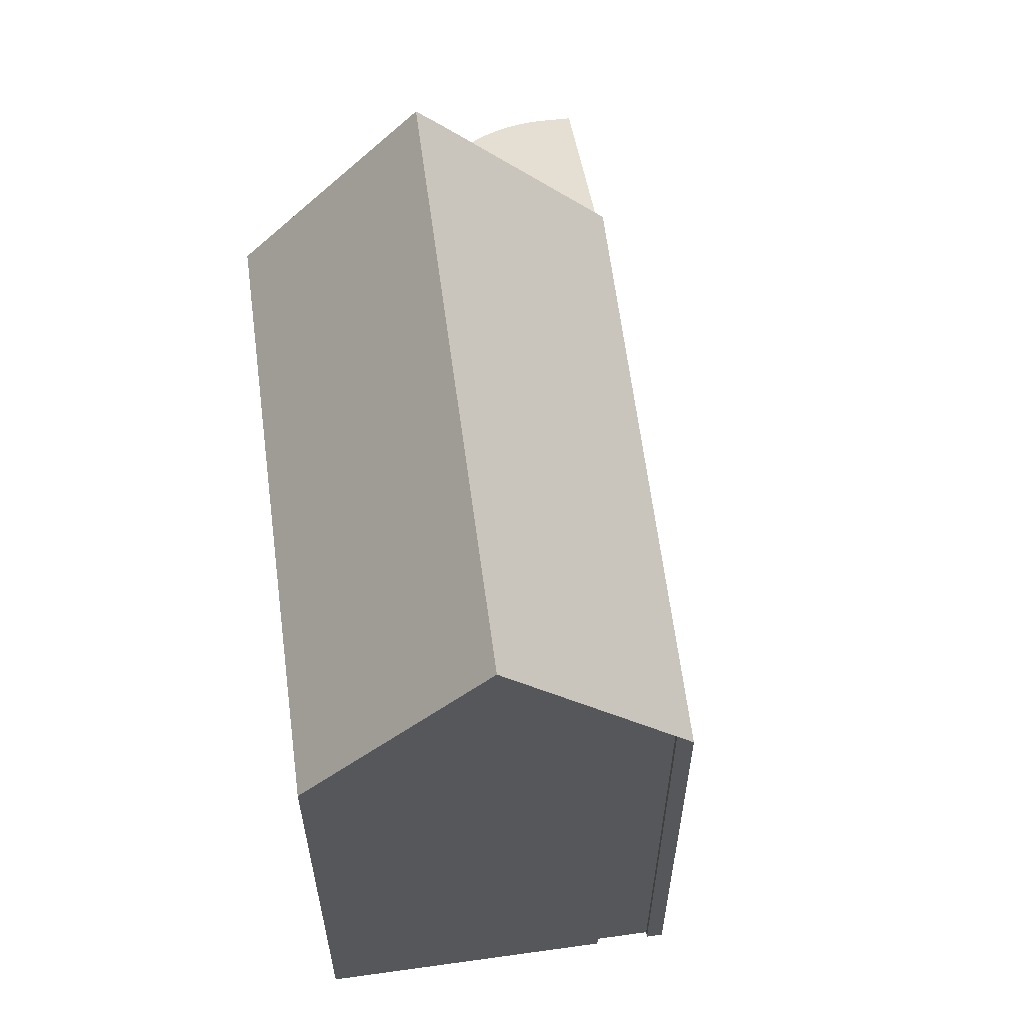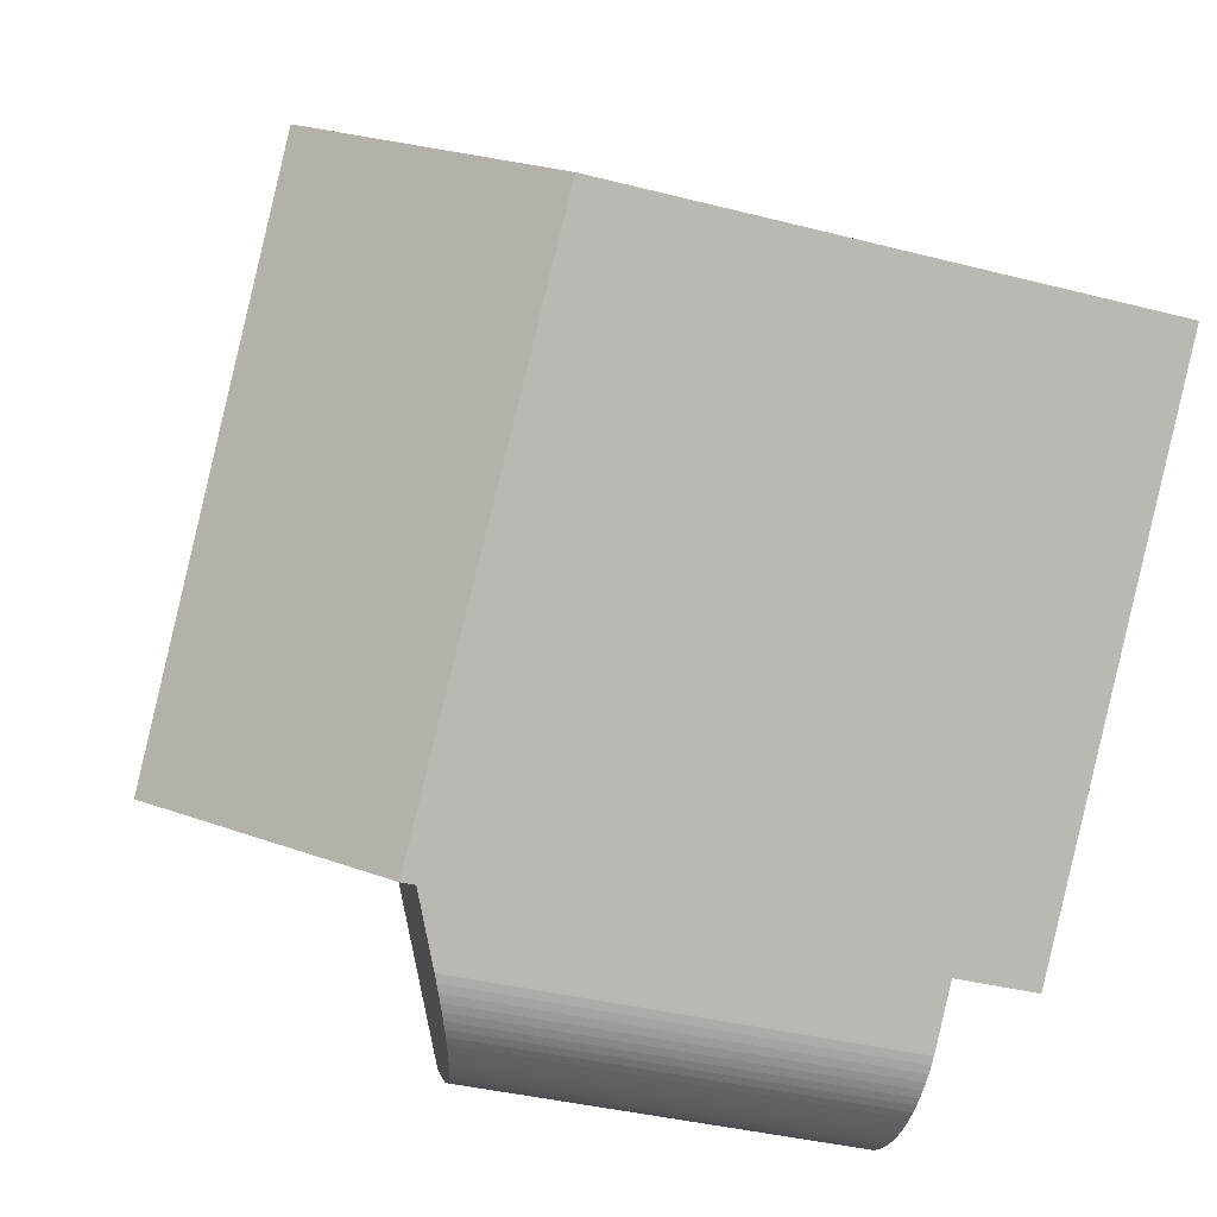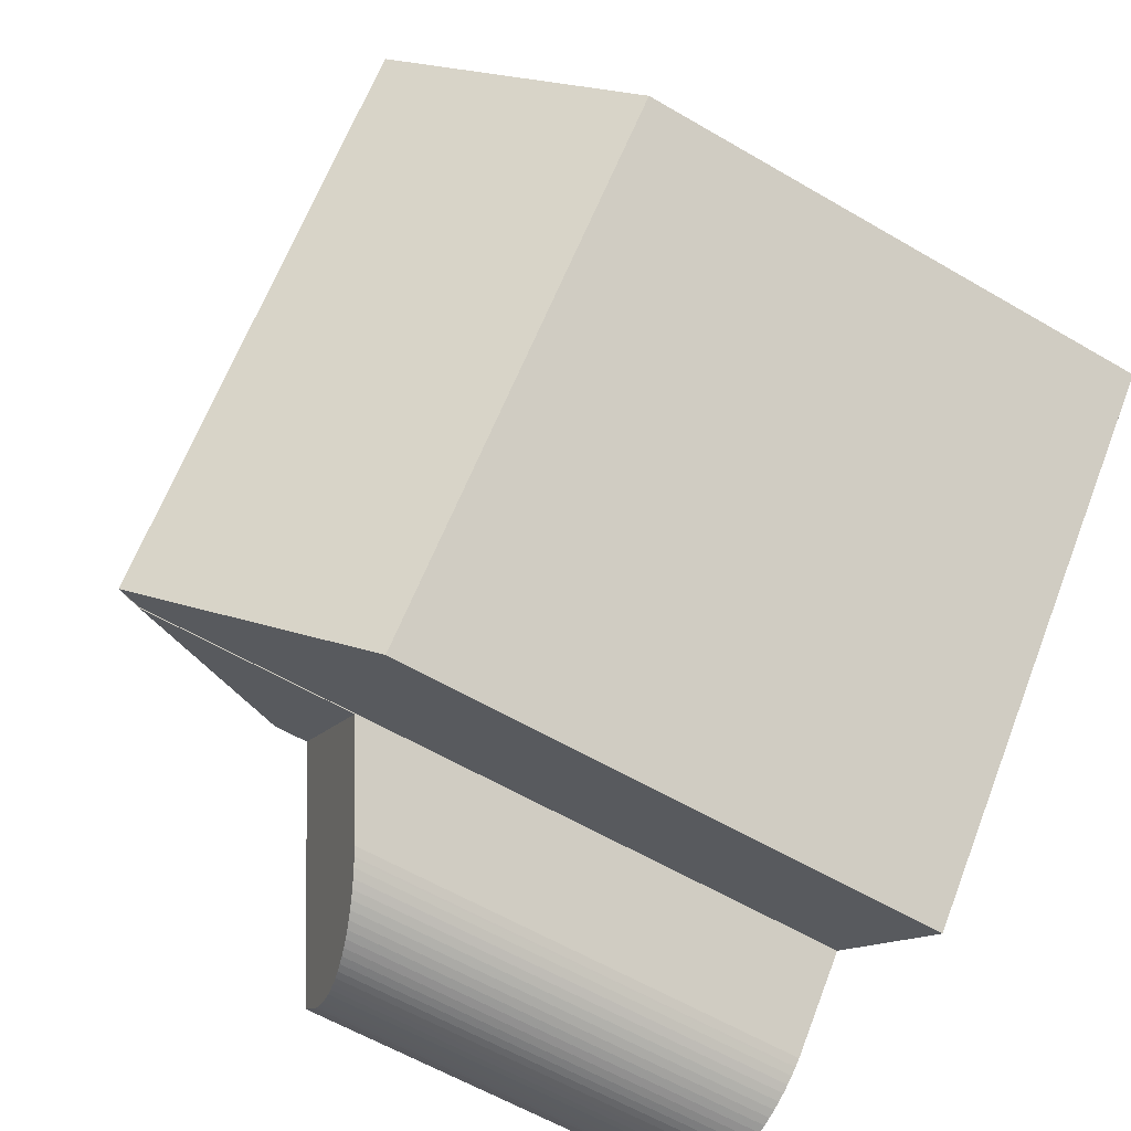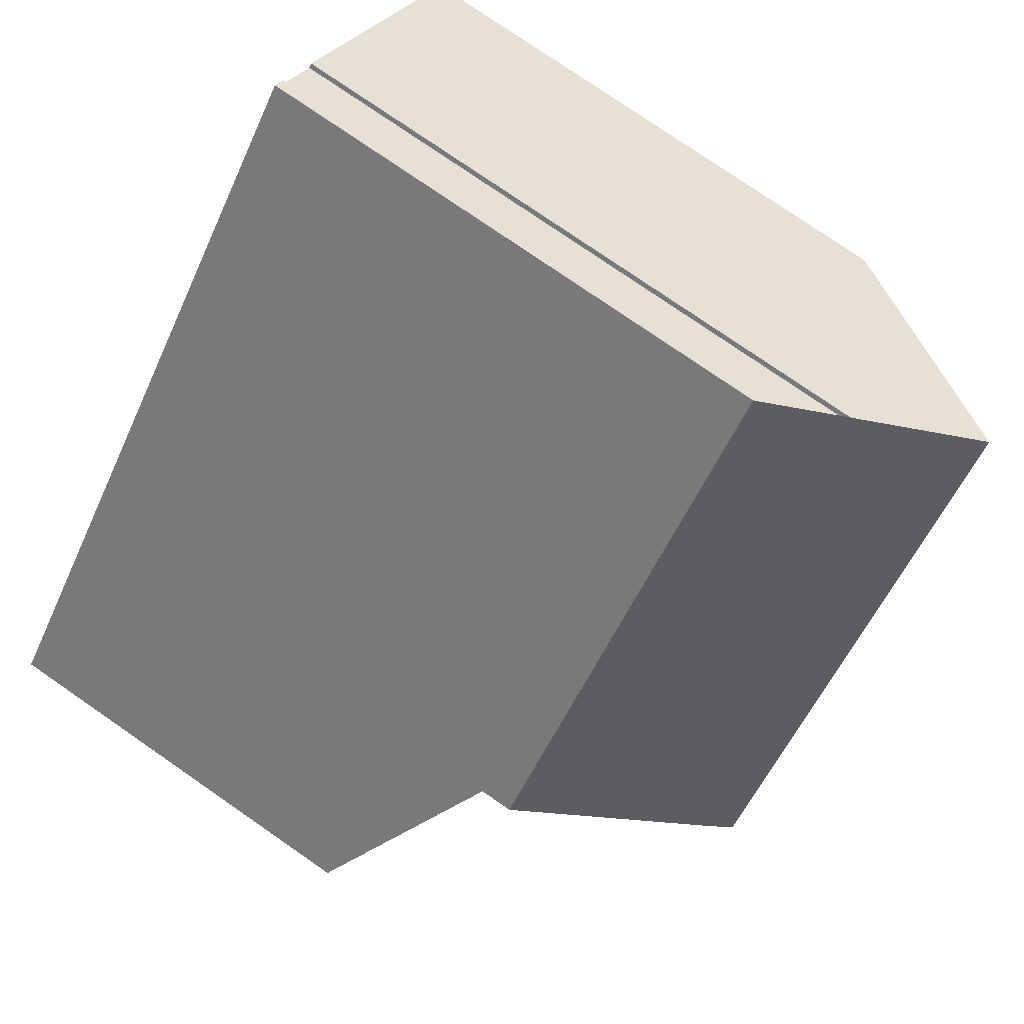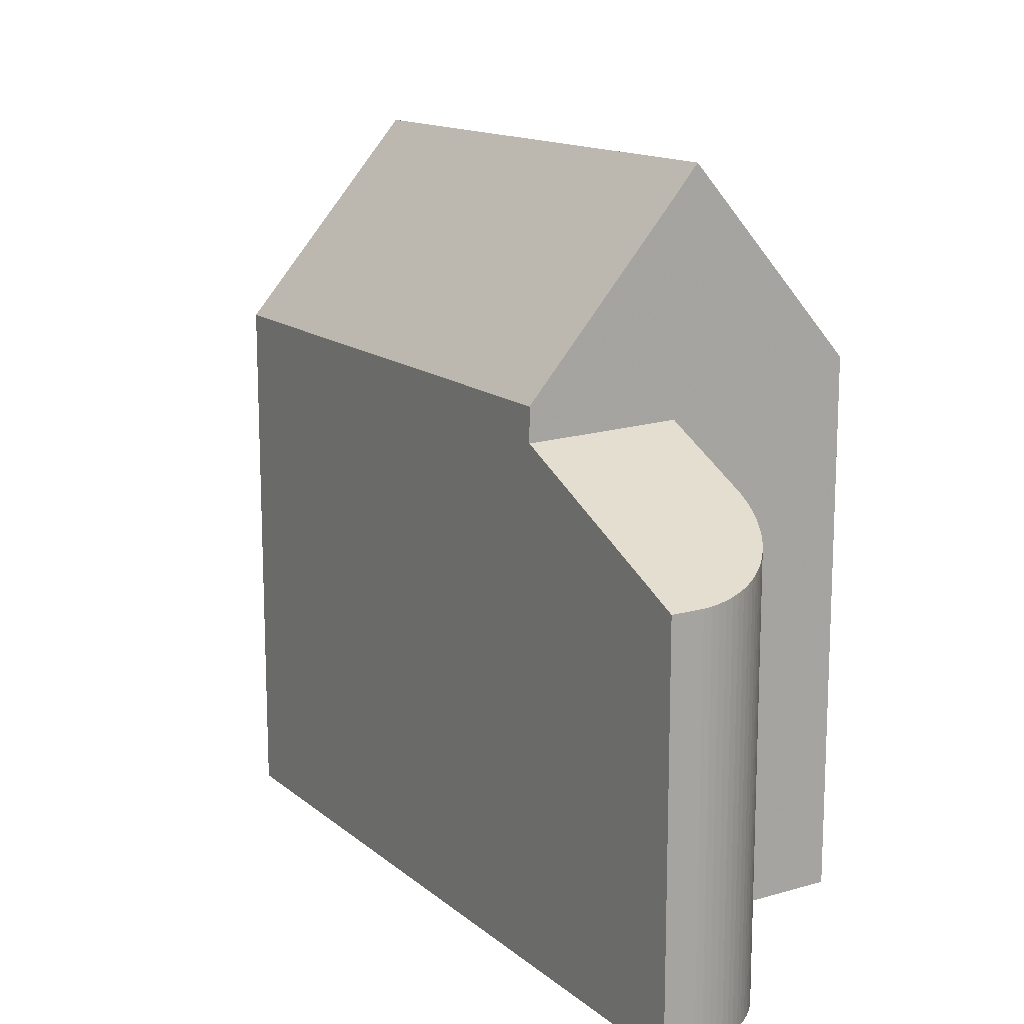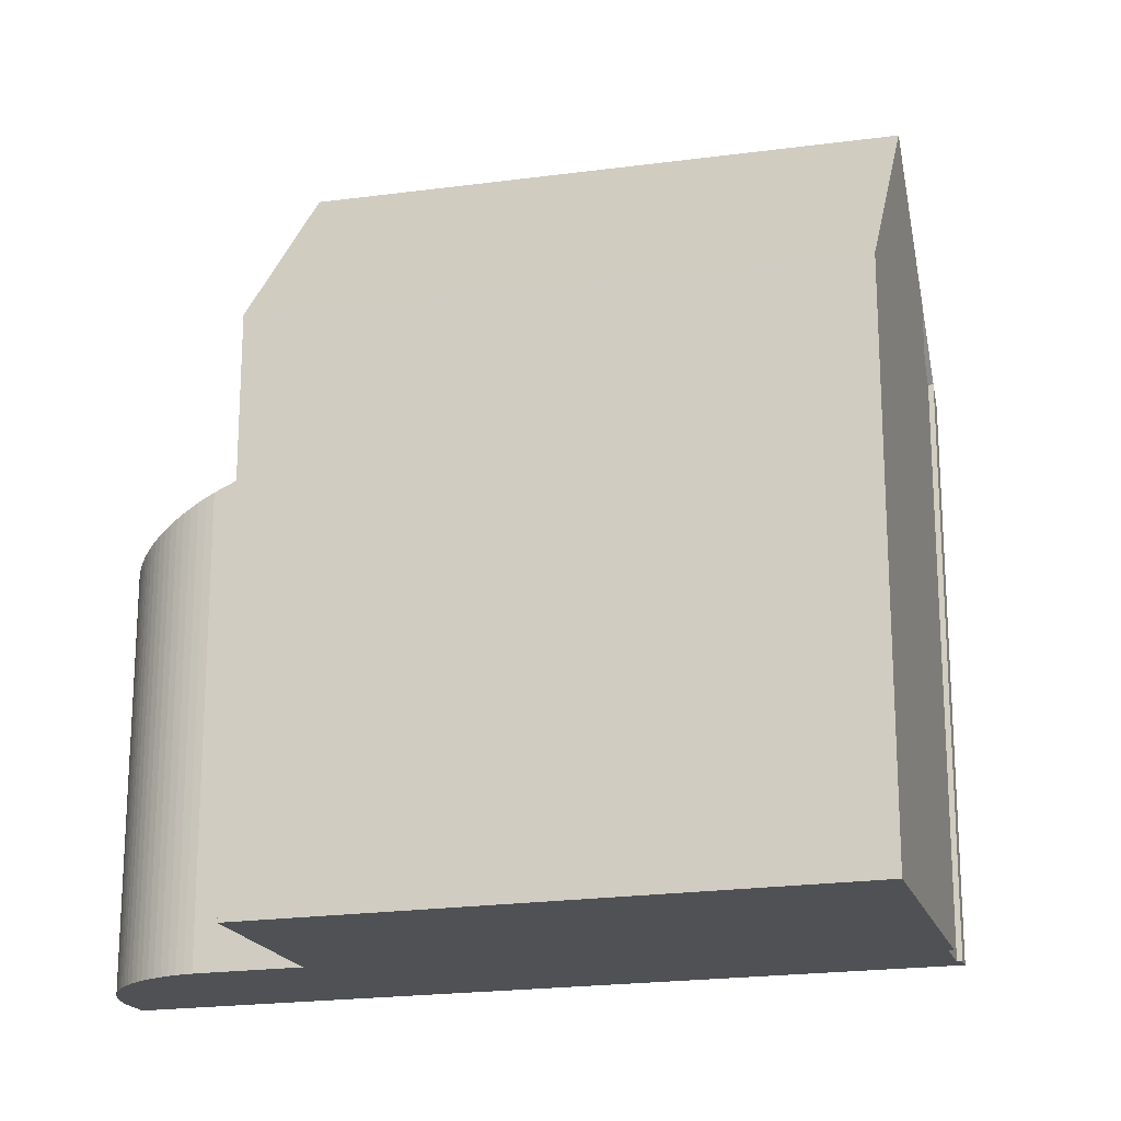
<metadata>
{"format":"obj","ext":"obj","renderer":"f3d","projection":"perspective","resolution":1024,"background":"white","views":[{"elev":61.7,"azim":127.9,"up":"+Z"},{"elev":-39.0,"azim":72.3,"up":"+Y"},{"elev":-61.1,"azim":59.3,"up":"+Y"},{"elev":78.1,"azim":-55.4,"up":"+Y"},{"elev":15.2,"azim":-75.9,"up":"+Z"},{"elev":-19.6,"azim":61.8,"up":"+Z"}]}
</metadata>
<code>
v 46.17 173.3 3.439
v 39.06 166.2 3.76
v 42.53 176.8 4.924
v 42.46 176.8 4.926
v 41.77 177.4 3.828
v 41.83 177.5 3.826
v 41.62 177.7 3.498
v 36.54 168.6 6.839
v 31.66 167.7 1.276
v 32.06 167.3 1.278
v 32.18 167.2 1.285
v 32.31 167.1 1.297
v 32.44 167 1.312
v 32.57 166.9 1.333
v 32.72 166.8 1.357
v 32.86 166.8 1.386
v 33.01 166.7 1.418
v 33.16 166.7 1.455
v 33.31 166.7 1.495
v 33.47 166.7 1.538
v 33.62 166.7 1.585
v 33.78 166.7 1.636
v 33.93 166.7 1.689
v 34.09 166.7 1.745
v 34.24 166.7 1.803
v 34.39 166.8 1.863
v 34.54 166.8 1.926
v 34.68 166.9 1.99
v 34.82 167 2.056
v 34.95 167 2.122
v 35.07 167.1 2.19
v 35.2 167.2 2.258
v 36.82 168.3 7.289
v 43.88 175.5 7.055
v 39.98 167.1 3.718
v 43.18 174.8 7.079
v 46 173.1 3.446
v 43.71 175.3 7.061
v 45.99 173.1 3.46
v 46.16 173.3 3.453
v 39.99 167.1 3.732
v 43.88 175.5 7.055
v 36.82 168.3 7.289
v 36.52 168.6 6.839
v 34.49 170.5 3.643
v 43.18 174.8 7.079
v 35.43 171.5 3.624
v 36.52 168.6 3.084
v 34.49 170.5 3.04
v 43.71 175.3 7.061
v 41.45 177.5 3.501
v 39.05 166.2 3.775
v 34.52 170.5 3.688
v 41.48 177.5 3.542
v 41.65 177.7 3.539
v 34.52 170.5 3.041
v 35.53 171.5 3.667
v 31.68 167.6 1.276
v 33.03 169.1 2.133
v 33.06 169 2.133
v 35.05 167.1 2.176
v 33.96 166.7 1.698
v 34.72 167.4 2.169
v 36.18 168.9 6.292
v 36.18 168.9 3.077
v 43.13 175.9 6.147
v 43.3 176.1 6.143
v 41.18 173.9 6.188
v 34.88 167.3 2.173
v 34.37 166.8 1.854
v 43.46 175.9 6.401
v 43.3 175.7 6.404
v 41.74 174.2 6.436
v 36.34 168.8 6.546
v 36.34 168.8 3.08
v 31.89 167.9 1.405
v 33.06 166.7 1.431
v 31.86 167.9 1.405
v 36.34 168.8 6.546
v 36.52 168.6 6.839
v 36.34 168.8 3.08
v 36.52 168.6 3.084
v 36.18 168.9 6.292
v 36.18 168.9 3.077
v 34.49 170.5 3.643
v 34.52 170.5 3.688
v 34.49 170.5 3.04
v 34.52 170.5 3.041
v 46.16 173.3 3.453
v 46.17 173.3 3.439
v 46.17 173.3 -5.977
v 46.16 173.3 -5.977
v 39.98 167.1 3.718
v 39.06 166.2 3.76
v 39.06 166.2 -5.977
v 39.98 167.1 -5.977
v 42.46 176.8 4.926
v 42.53 176.8 4.924
v 42.53 176.8 -5.977
v 42.46 176.8 -5.977
v 41.77 177.4 3.828
v 42.46 176.8 4.926
v 42.46 176.8 -5.977
v 41.77 177.4 -5.977
v 41.83 177.5 3.826
v 41.77 177.4 3.828
v 41.77 177.4 -5.977
v 41.83 177.5 -5.977
v 41.65 177.7 3.539
v 41.83 177.5 3.826
v 41.83 177.5 -5.977
v 41.65 177.7 -5.977
v 41.45 177.5 3.501
v 41.62 177.7 3.498
v 41.62 177.7 -5.977
v 41.45 177.5 -5.977
v 36.82 168.3 7.289
v 36.54 168.6 6.839
v 36.54 168.6 -5.977
v 36.82 168.3 -5.977
v 31.68 167.6 1.276
v 31.66 167.7 1.276
v 31.66 167.7 -5.977
v 31.68 167.6 -5.977
v 32.18 167.2 1.285
v 32.06 167.3 1.278
v 32.06 167.3 -5.977
v 32.18 167.2 -5.977
v 32.31 167.1 1.297
v 32.18 167.2 1.285
v 32.18 167.2 -5.977
v 32.31 167.1 -5.977
v 32.44 167 1.312
v 32.31 167.1 1.297
v 32.31 167.1 -5.977
v 32.44 167 -5.977
v 32.57 166.9 1.333
v 32.44 167 1.312
v 32.44 167 -5.977
v 32.57 166.9 -5.977
v 32.72 166.8 1.357
v 32.57 166.9 1.333
v 32.57 166.9 -5.977
v 32.72 166.8 -5.977
v 32.86 166.8 1.386
v 32.72 166.8 1.357
v 32.72 166.8 -5.977
v 32.86 166.8 -5.977
v 33.01 166.7 1.418
v 32.86 166.8 1.386
v 32.86 166.8 -5.977
v 33.01 166.7 -5.977
v 33.06 166.7 1.431
v 33.01 166.7 1.418
v 33.01 166.7 -5.977
v 33.06 166.7 -5.977
v 33.31 166.7 1.495
v 33.16 166.7 1.455
v 33.16 166.7 -5.977
v 33.31 166.7 -5.977
v 33.47 166.7 1.538
v 33.31 166.7 1.495
v 33.31 166.7 -5.977
v 33.47 166.7 -5.977
v 33.62 166.7 1.585
v 33.47 166.7 1.538
v 33.47 166.7 -5.977
v 33.62 166.7 -5.977
v 33.78 166.7 1.636
v 33.62 166.7 1.585
v 33.62 166.7 -5.977
v 33.78 166.7 -5.977
v 33.93 166.7 1.689
v 33.78 166.7 1.636
v 33.78 166.7 -5.977
v 33.93 166.7 -5.977
v 33.96 166.7 1.698
v 33.93 166.7 1.689
v 33.93 166.7 -5.977
v 33.96 166.7 -5.977
v 34.24 166.7 1.803
v 34.09 166.7 1.745
v 34.09 166.7 -5.977
v 34.24 166.7 -5.977
v 34.37 166.8 1.854
v 34.24 166.7 1.803
v 34.24 166.7 -5.977
v 34.37 166.8 -5.977
v 34.54 166.8 1.926
v 34.39 166.8 1.863
v 34.39 166.8 -5.977
v 34.54 166.8 -5.977
v 34.68 166.9 1.99
v 34.54 166.8 1.926
v 34.54 166.8 -5.977
v 34.68 166.9 -5.977
v 34.82 167 2.056
v 34.68 166.9 1.99
v 34.68 166.9 -5.977
v 34.82 167 -5.977
v 34.95 167 2.122
v 34.82 167 2.056
v 34.82 167 -5.977
v 34.95 167 -5.977
v 35.05 167.1 2.176
v 34.95 167 2.122
v 34.95 167 -5.977
v 35.05 167.1 -5.977
v 35.2 167.2 2.258
v 35.07 167.1 2.19
v 35.07 167.1 -5.977
v 35.2 167.2 -5.977
v 36.52 168.6 3.084
v 35.2 167.2 2.258
v 35.2 167.2 -5.977
v 36.52 168.6 -5.977
v 39.05 166.2 3.775
v 36.82 168.3 7.289
v 36.82 168.3 -5.977
v 39.05 166.2 -5.977
v 46 173.1 3.446
v 39.98 167.1 3.718
v 39.98 167.1 -5.977
v 46 173.1 -5.977
v 46.17 173.3 3.439
v 46 173.1 3.446
v 46 173.1 -5.977
v 46.17 173.3 -5.977
v 43.88 175.5 7.055
v 46.16 173.3 3.453
v 46.16 173.3 -5.977
v 43.88 175.5 -5.977
v 43.46 175.9 6.401
v 43.88 175.5 7.055
v 43.88 175.5 -5.977
v 43.46 175.9 -5.977
v 34.49 170.5 3.643
v 35.43 171.5 3.624
v 35.43 171.5 -5.977
v 34.49 170.5 -5.977
v 35.43 171.5 3.624
v 41.45 177.5 3.501
v 41.45 177.5 -5.977
v 35.43 171.5 -5.977
v 39.06 166.2 3.76
v 39.05 166.2 3.775
v 39.05 166.2 -5.977
v 39.06 166.2 -5.977
v 41.62 177.7 3.498
v 41.65 177.7 3.539
v 41.65 177.7 -5.977
v 41.62 177.7 -5.977
v 32.06 167.3 1.278
v 31.68 167.6 1.276
v 31.68 167.6 -5.977
v 32.06 167.3 -5.977
v 31.86 167.9 1.405
v 33.03 169.1 2.133
v 33.03 169.1 -5.977
v 31.86 167.9 -5.977
v 35.07 167.1 2.19
v 35.05 167.1 2.176
v 35.05 167.1 -5.977
v 35.07 167.1 -5.977
v 34.09 166.7 1.745
v 33.96 166.7 1.698
v 33.96 166.7 -5.977
v 34.09 166.7 -5.977
v 42.53 176.8 4.924
v 43.3 176.1 6.143
v 43.3 176.1 -5.977
v 42.53 176.8 -5.977
v 34.39 166.8 1.863
v 34.37 166.8 1.854
v 34.37 166.8 -5.977
v 34.39 166.8 -5.977
v 43.3 176.1 6.143
v 43.46 175.9 6.401
v 43.46 175.9 -5.977
v 43.3 176.1 -5.977
v 33.16 166.7 1.455
v 33.06 166.7 1.431
v 33.06 166.7 -5.977
v 33.16 166.7 -5.977
v 31.66 167.7 1.276
v 31.86 167.9 1.405
v 31.86 167.9 -5.977
v 31.66 167.7 -5.977
v 36.54 168.6 6.839
v 36.52 168.6 6.839
v 36.52 168.6 -5.977
v 36.54 168.6 -5.977
v 33.03 169.1 2.133
v 34.49 170.5 3.04
v 34.49 170.5 -5.977
v 33.03 169.1 -5.977
v 39.06 166.2 -5.977
v 36.54 168.6 -5.977
v 35.2 167.2 -5.977
v 35.07 167.1 -5.977
v 34.95 167 -5.977
v 34.82 167 -5.977
v 34.68 166.9 -5.977
v 34.54 166.8 -5.977
v 34.39 166.8 -5.977
v 34.24 166.7 -5.977
v 34.09 166.7 -5.977
v 33.93 166.7 -5.977
v 33.78 166.7 -5.977
v 33.62 166.7 -5.977
v 33.47 166.7 -5.977
v 33.31 166.7 -5.977
v 33.16 166.7 -5.977
v 33.01 166.7 -5.977
v 32.86 166.8 -5.977
v 32.72 166.8 -5.977
v 32.57 166.9 -5.977
v 32.44 167 -5.977
v 32.31 167.1 -5.977
v 32.18 167.2 -5.977
v 32.06 167.3 -5.977
v 31.66 167.7 -5.977
v 41.62 177.7 -5.977
v 41.83 177.5 -5.977
v 41.77 177.4 -5.977
v 42.46 176.8 -5.977
v 42.53 176.8 -5.977
v 46.17 173.3 -5.977
f 41 36 33 52
f 39 38 36 41
f 40 34 38 39
f 39 37 1 40
f 41 35 37 39
f 55 7 51 54
f 75 65 64 74
f 86 57 47 85
f 54 51 47 57
f 52 2 35 41
f 67 3 4 5 6 55 54 66
f 56 49 45 53
f 83 68 57 86
f 66 54 57 68
f 76 60 59 78
f 77 18 19 20 21 22 23 62 63 60 76
f 70 26 27 28 29 30 61 69
f 65 56 53 64
f 72 50 42 71
f 80 8 43 46 73 79
f 73 46 50 72
f 69 63 62 24 25 70
f 71 67 66 72
f 79 73 68 83
f 72 66 68 73
f 74 44 48 75
f 76 58 10 11 12 13 14 15 16 17 77
f 78 9 58 76
f 81 69 61 31 32 82
f 84 63 69 81
f 87 59 60 88
f 88 60 63 84
f 90 91 92 89
f 94 95 96 93
f 98 99 100 97
f 102 103 104 101
f 106 107 108 105
f 110 111 112 109
f 114 115 116 113
f 118 119 120 117
f 122 123 124 121
f 126 127 128 125
f 130 131 132 129
f 134 135 136 133
f 138 139 140 137
f 142 143 144 141
f 146 147 148 145
f 150 151 152 149
f 154 155 156 153
f 158 159 160 157
f 162 163 164 161
f 166 167 168 165
f 170 171 172 169
f 174 175 176 173
f 178 179 180 177
f 182 183 184 181
f 186 187 188 185
f 190 191 192 189
f 194 195 196 193
f 198 199 200 197
f 202 203 204 201
f 206 207 208 205
f 210 211 212 209
f 214 215 216 213
f 218 219 220 217
f 222 223 224 221
f 226 227 228 225
f 230 231 232 229
f 234 235 236 233
f 238 239 240 237
f 242 243 244 241
f 246 247 248 245
f 250 251 252 249
f 254 255 256 253
f 258 259 260 257
f 262 263 264 261
f 266 267 268 265
f 270 271 272 269
f 274 275 276 273
f 278 279 280 277
f 282 283 284 281
f 286 287 288 285
f 290 291 292 289
f 294 295 296 293
f 298 299 300 301 302 303 304 305 306 307 308 309 310 311 312 313 314 315 316 317 318 319 320 321 322 323 324 325 326 327 328 297

</code>
